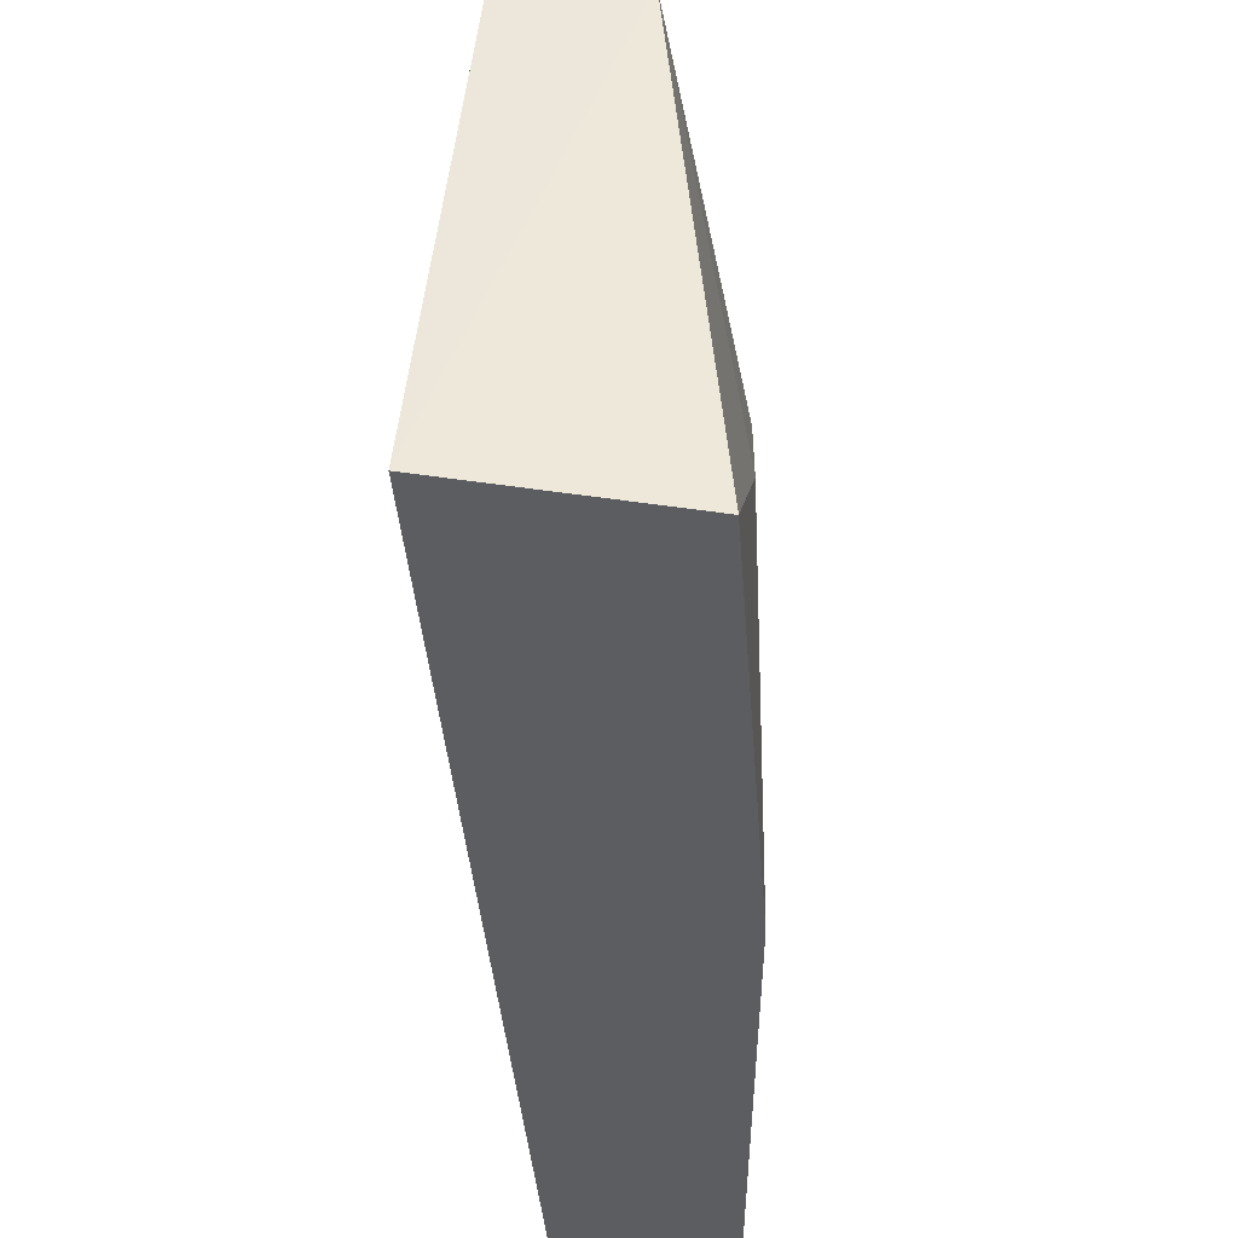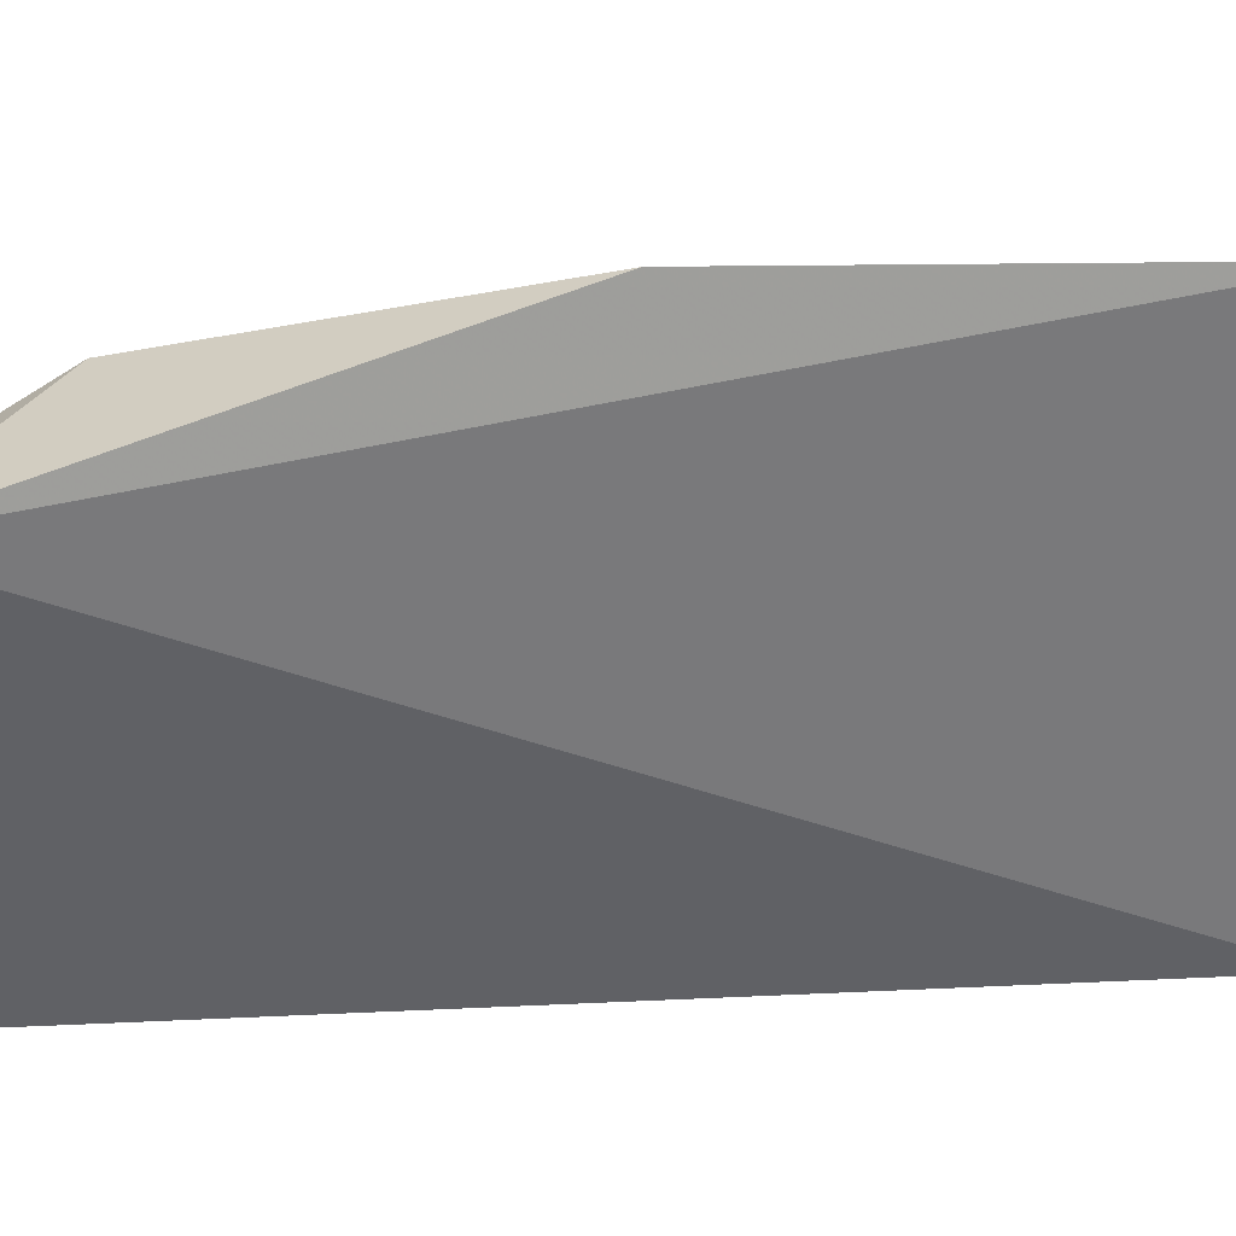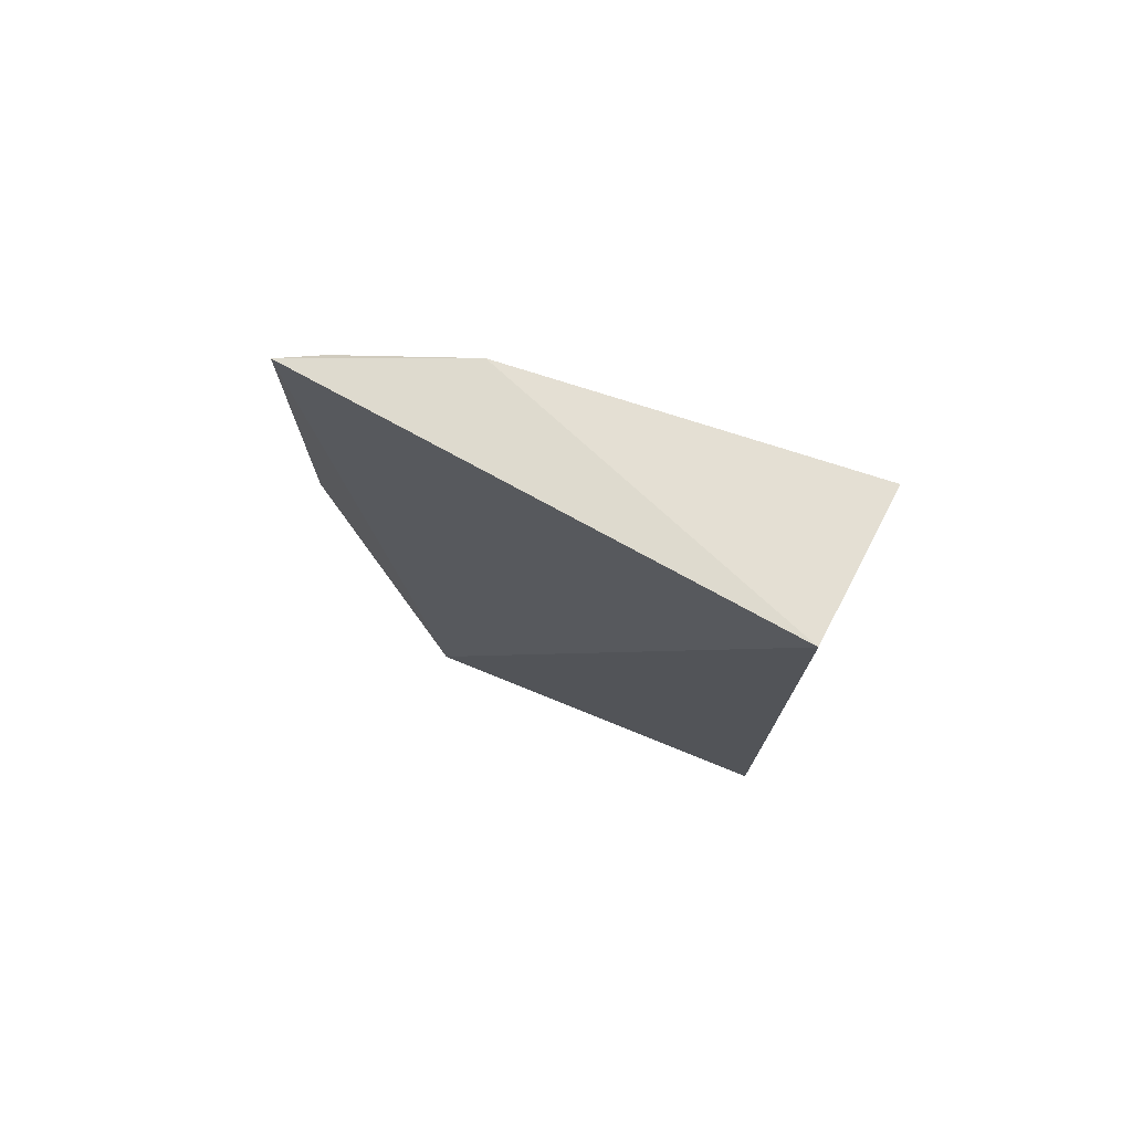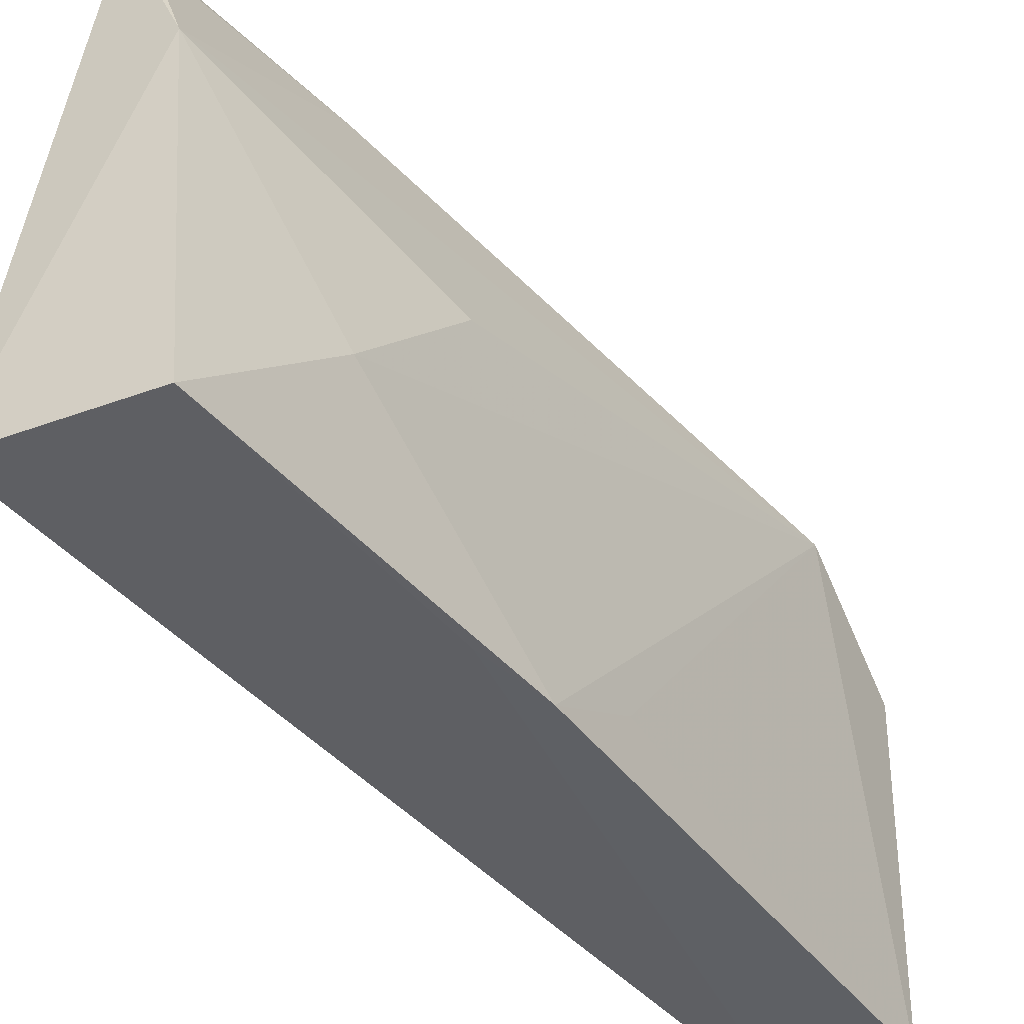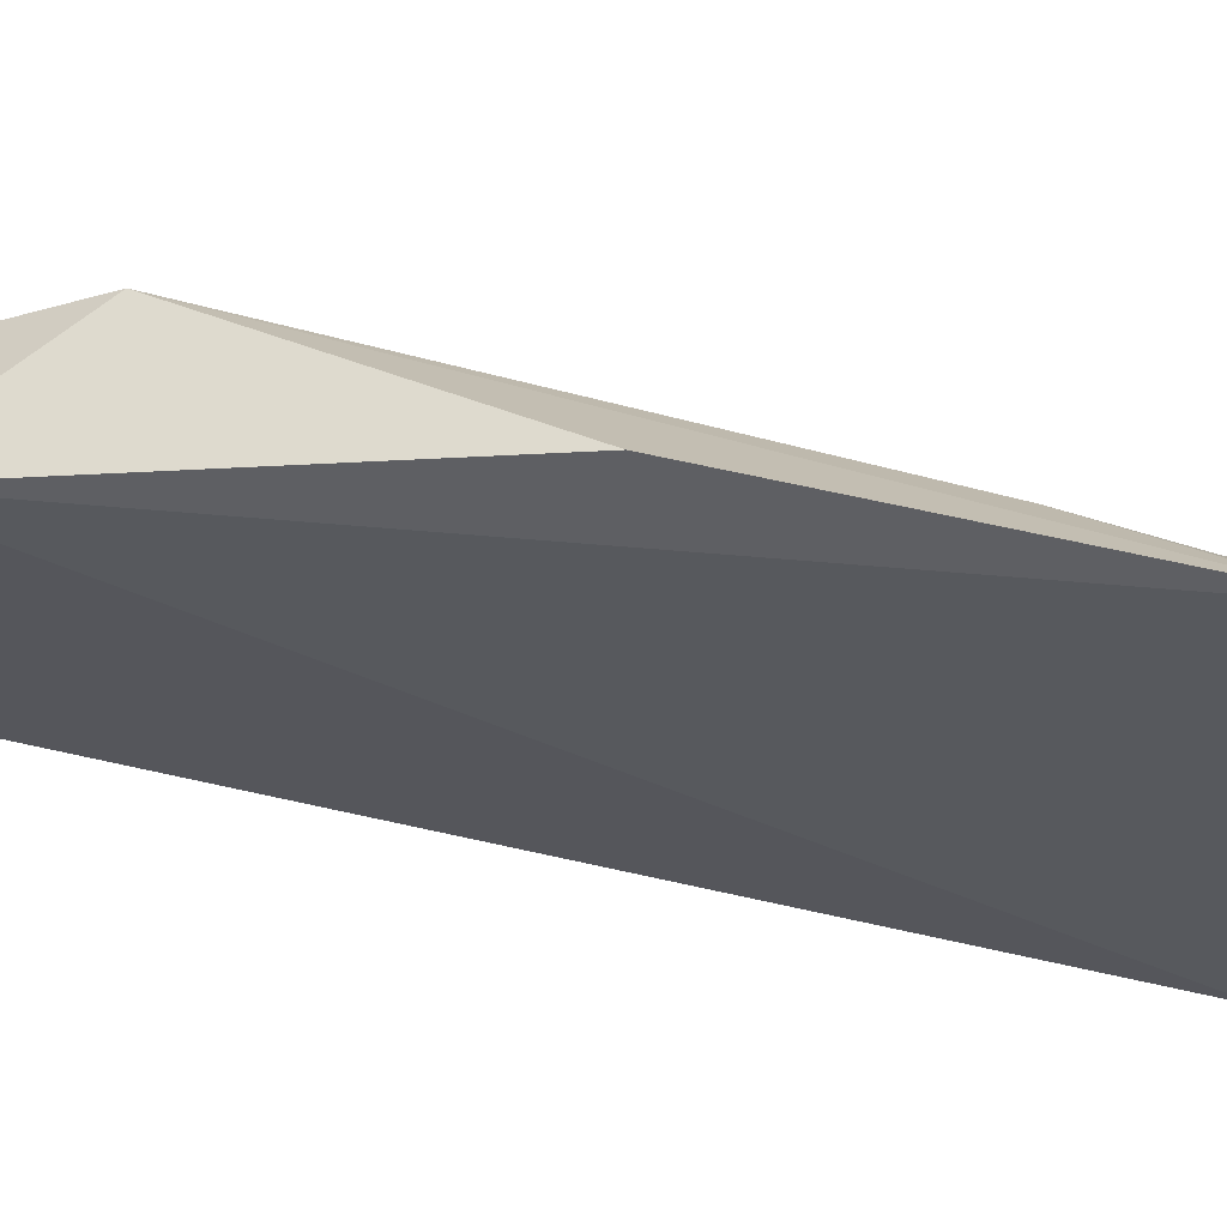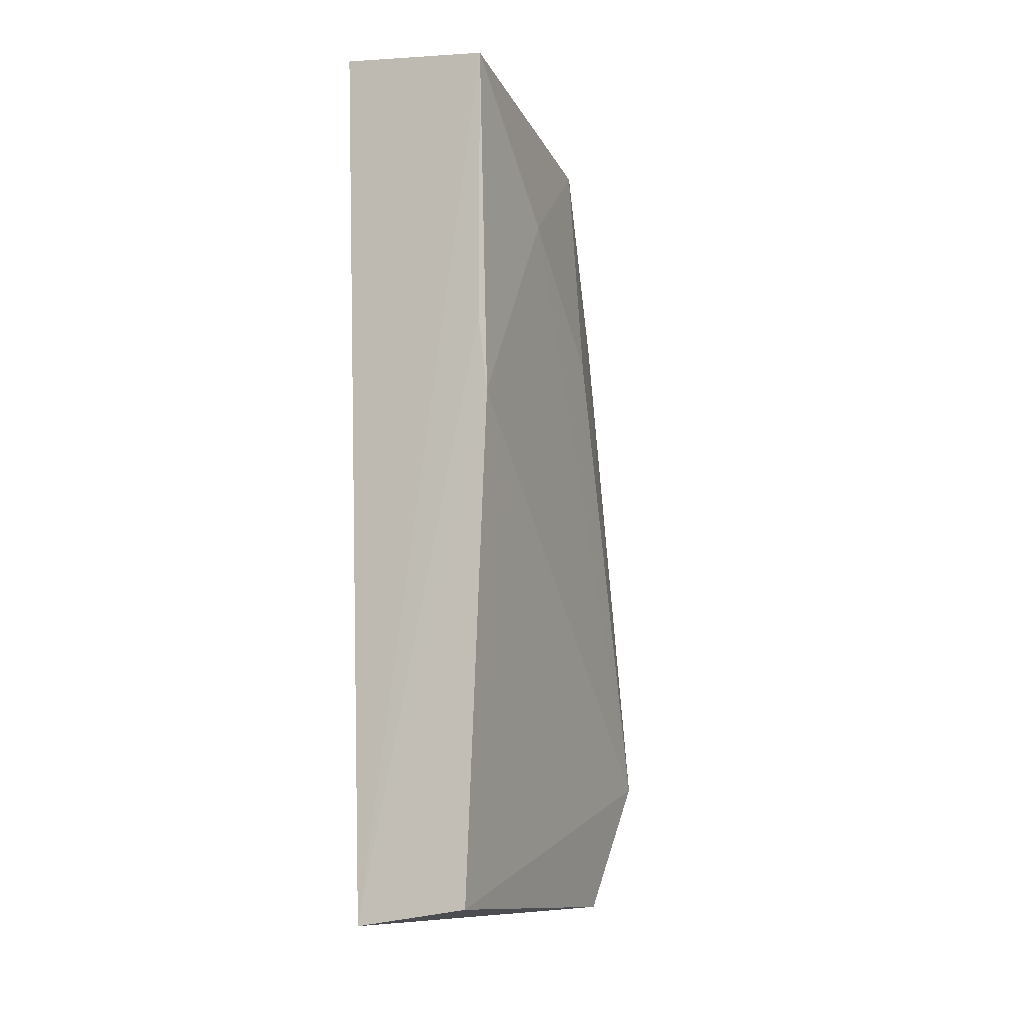
<metadata>
{"format":"obj","ext":"obj","renderer":"f3d","projection":"perspective","resolution":1024,"background":"white","views":[{"elev":-36.9,"azim":2.5,"up":"+Y"},{"elev":38.6,"azim":-94.8,"up":"+Y"},{"elev":76.0,"azim":-66.5,"up":"+Z"},{"elev":-43.0,"azim":35.7,"up":"+Y"},{"elev":65.4,"azim":-79.1,"up":"+Y"},{"elev":-11.6,"azim":22.4,"up":"+Z"}]}
</metadata>
<code>
v 0.04053 0.1291 0.08722
v 0.05083 0.07848 0.08764
v 0.05195 0.119 0.01573
v 0.03735 0.1174 0.002764
v 0.03538 0.07964 0.09001
v 0.0494 0.07911 0.003026
v 0.04135 0.1303 0.04686
v 0.04741 0.1131 0.08747
v 0.05171 0.07849 0.05232
v 0.05017 0.1118 0.002938
v 0.03853 0.07873 0.001461
v 0.05174 0.1055 0.06166
v 0.04615 0.1228 0.06881
v 0.05155 0.08349 0.04342
v 0.05082 0.07841 0.0598
v 0.05174 0.09212 0.07356
v 0.04283 0.1251 0.08655
f 5 1 4
f 7 1 3
f 7 3 4
f 7 4 1
f 8 5 2
f 8 1 5
f 10 4 3
f 10 3 6
f 11 5 4
f 11 10 6
f 11 4 10
f 11 6 9
f 11 2 5
f 12 3 8
f 13 8 3
f 13 3 1
f 14 9 6
f 14 6 3
f 14 3 9
f 15 11 9
f 15 9 2
f 15 2 11
f 16 12 8
f 16 8 2
f 16 2 9
f 16 9 3
f 16 3 12
f 17 13 1
f 17 1 8
f 17 8 13

</code>
